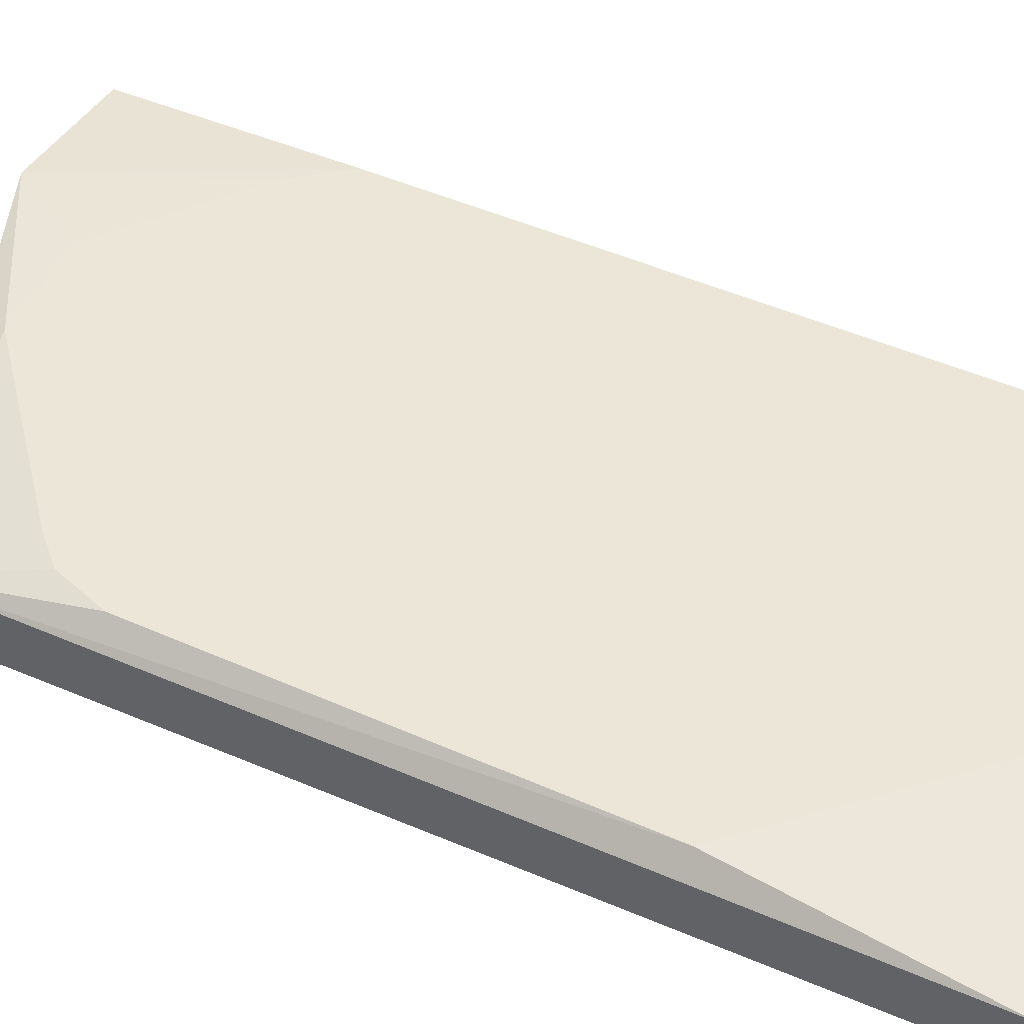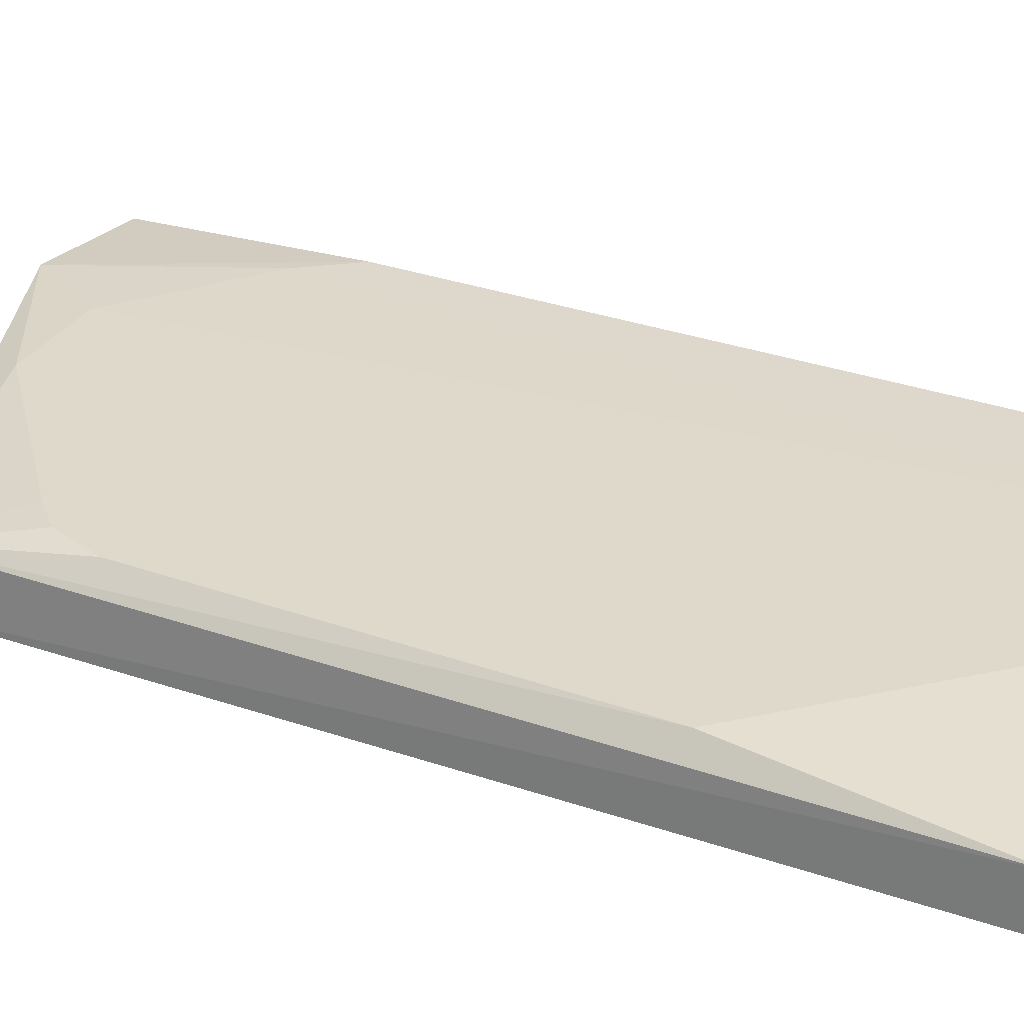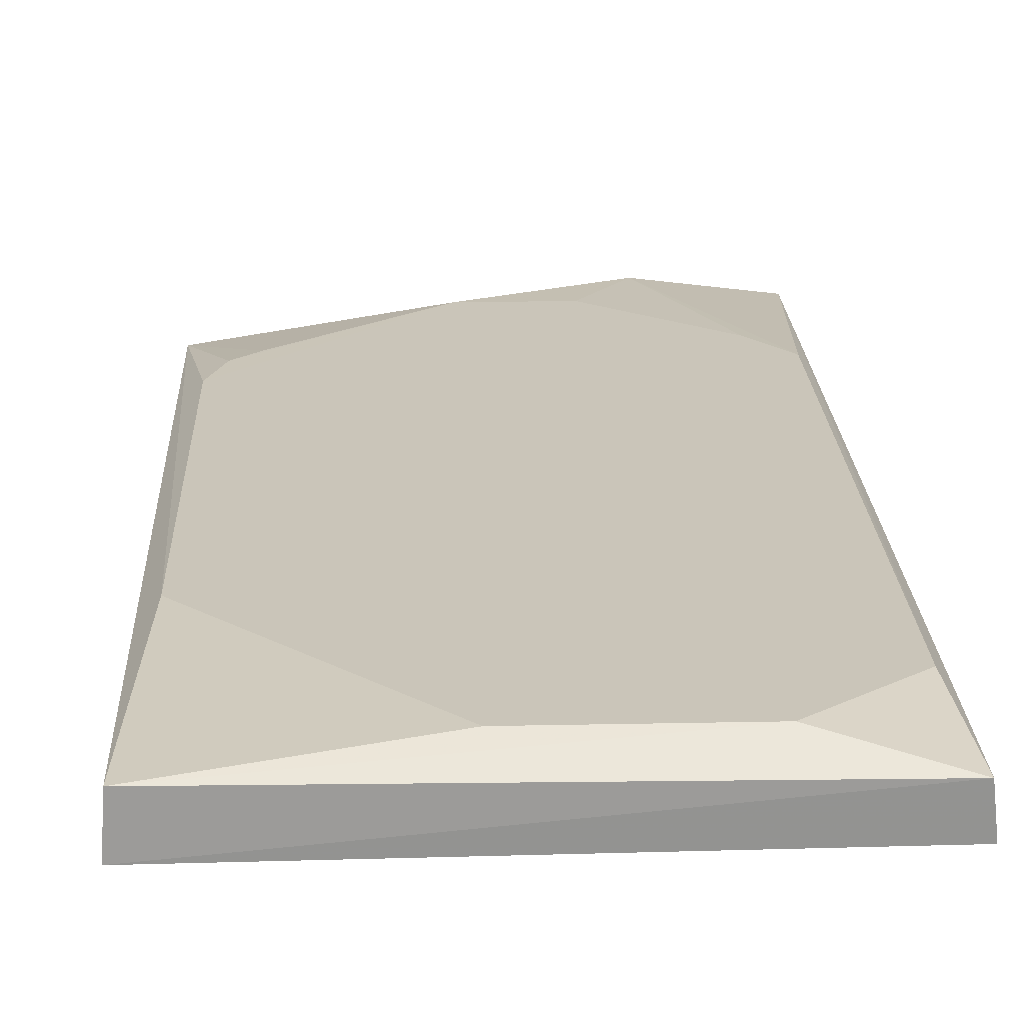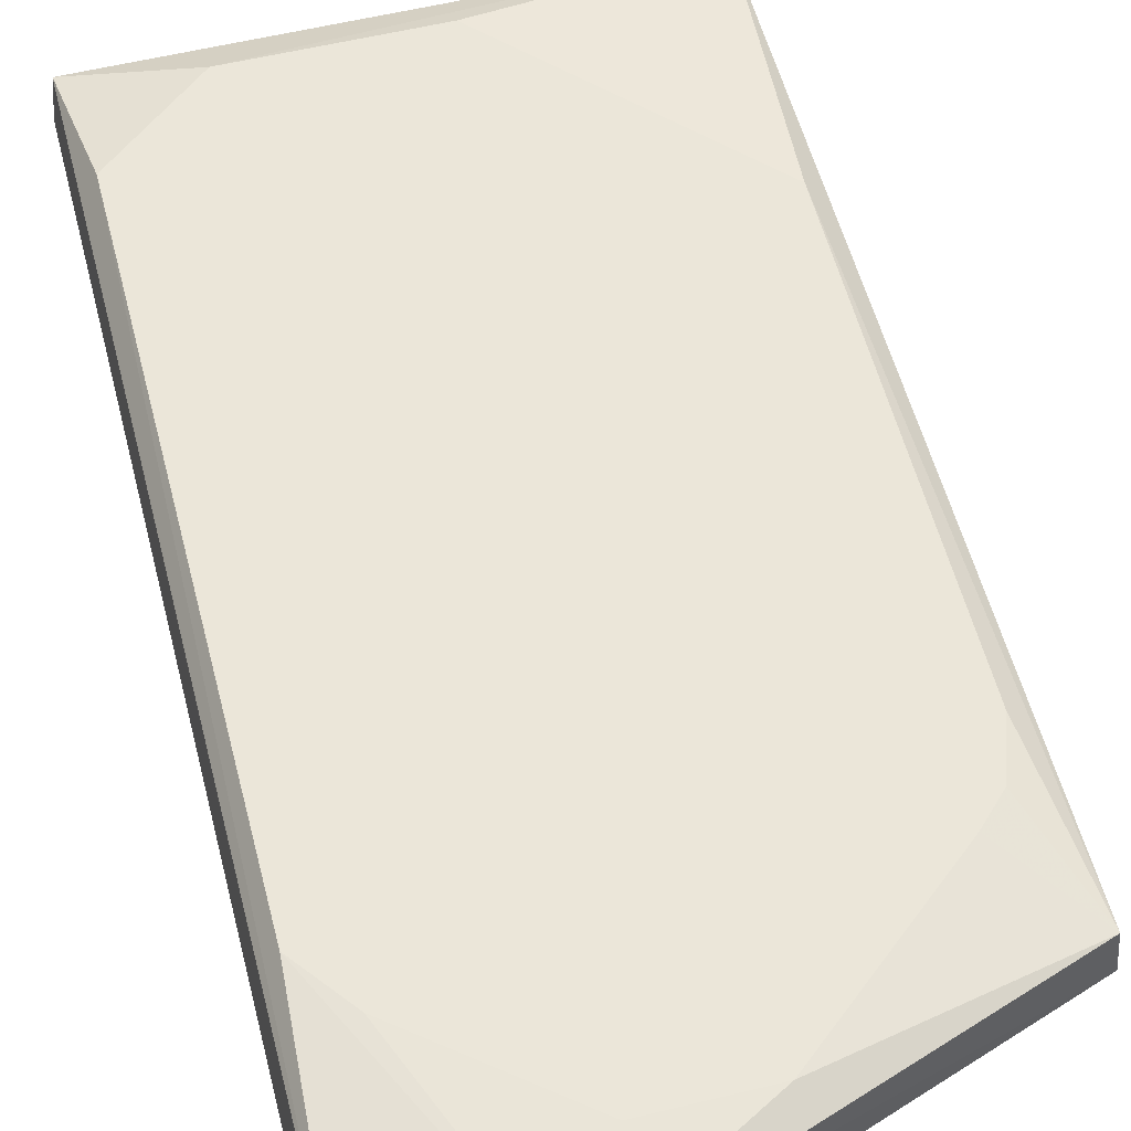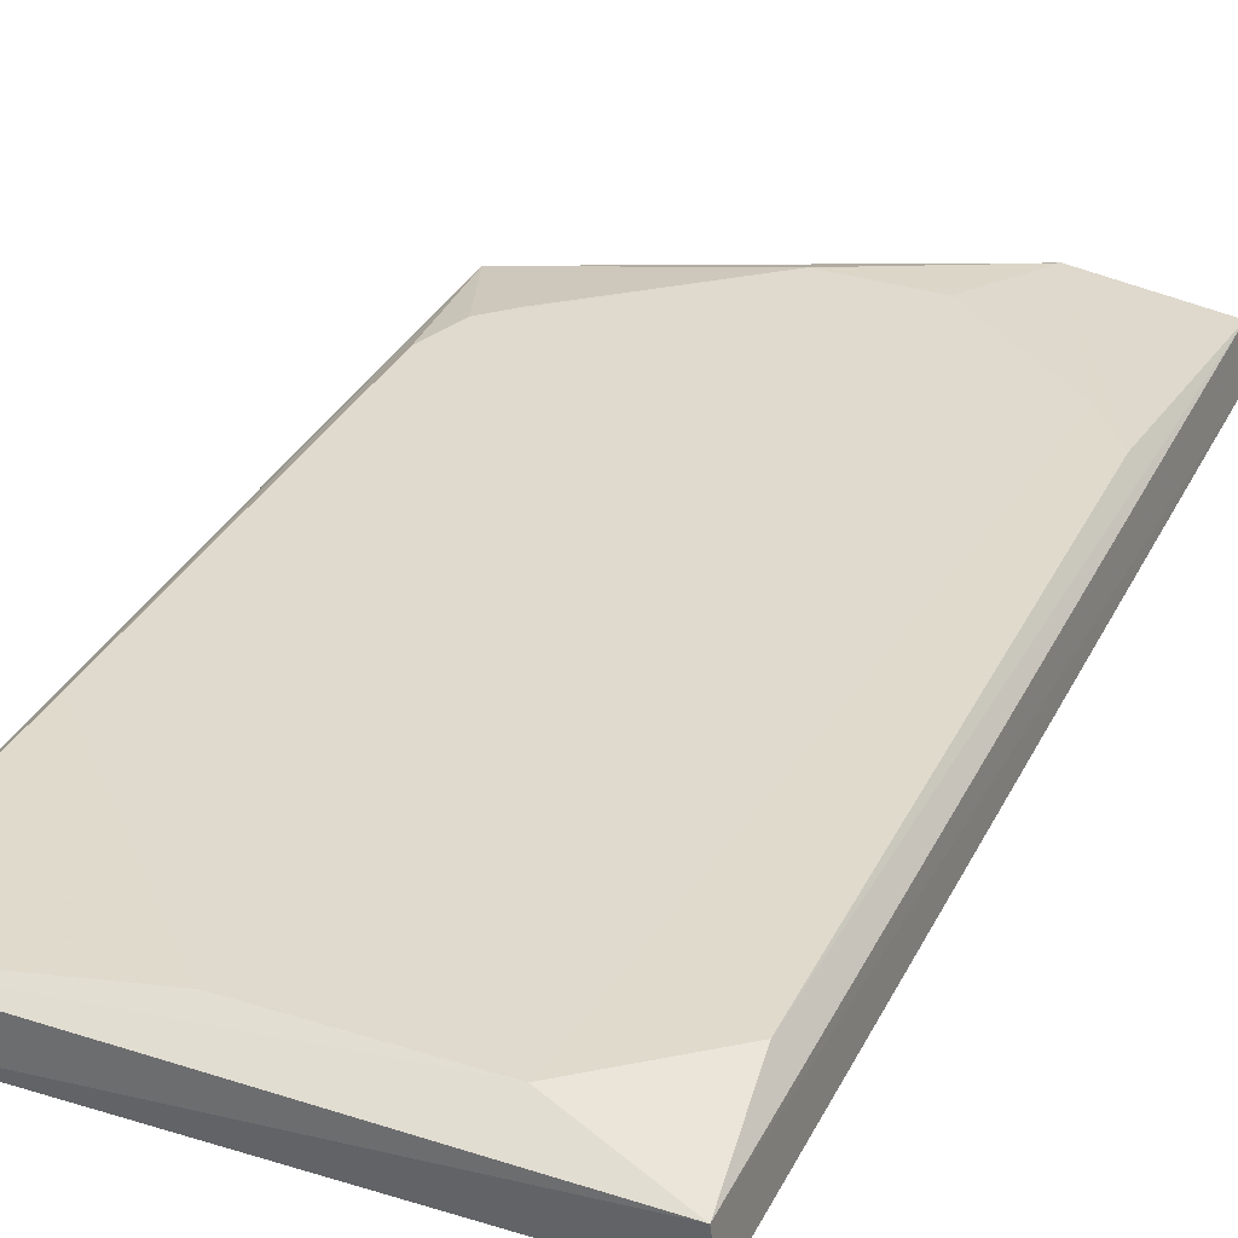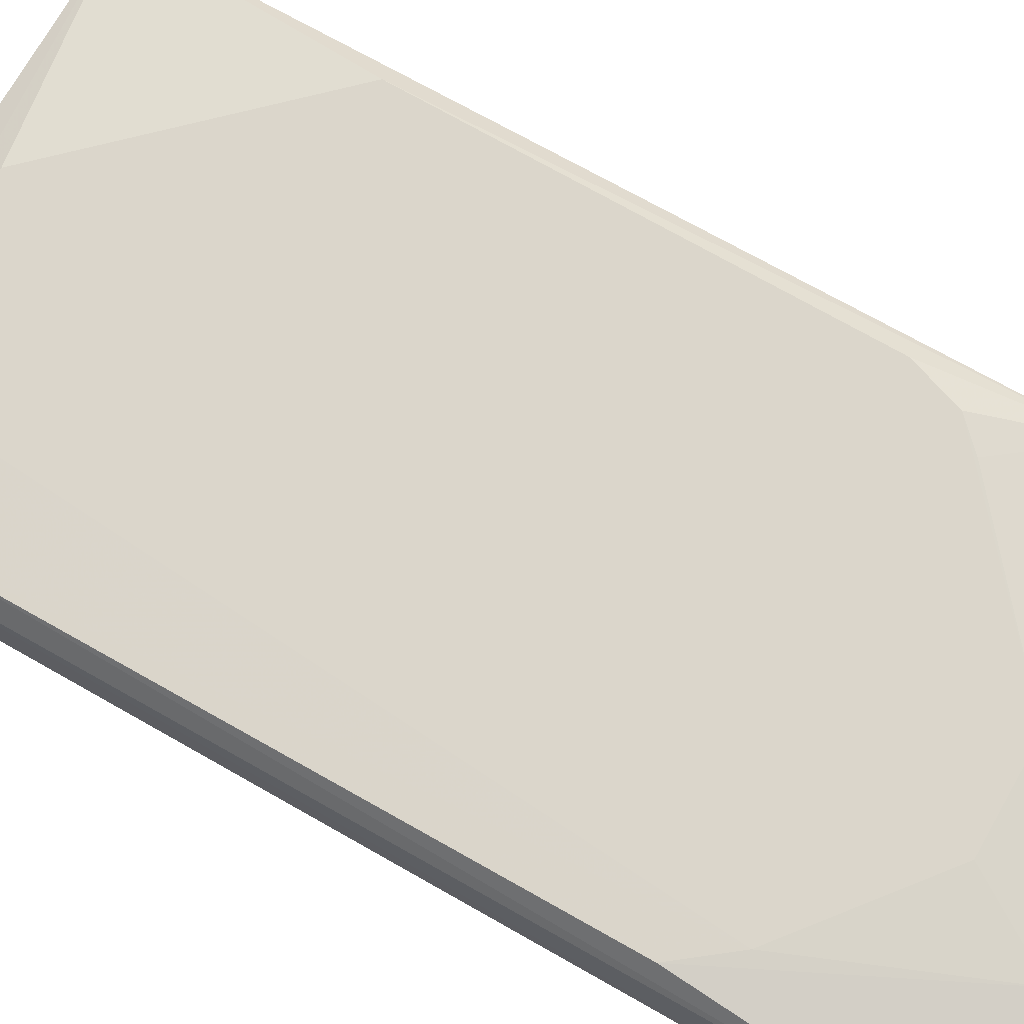
<metadata>
{"format":"obj","ext":"obj","renderer":"f3d","projection":"perspective","resolution":1024,"background":"white","views":[{"elev":49.2,"azim":116.0,"up":"+Z"},{"elev":31.7,"azim":116.6,"up":"+Z"},{"elev":20.6,"azim":177.8,"up":"+Z"},{"elev":56.5,"azim":-14.3,"up":"+Z"},{"elev":32.7,"azim":-156.7,"up":"+Z"},{"elev":73.6,"azim":-60.4,"up":"+Z"}]}
</metadata>
<code>
v 0.03565 0.1132 0.05808
v 0.03641 0.001594 0.05787
v 0.0372 0.001597 0.05082
v -0.03241 0.1133 0.05193
v -0.02941 0.01542 0.06034
v 0.03606 0.1133 0.05147
v 0.03343 0.02231 0.06041
v -0.02981 0.09826 0.0603
v -0.03202 -0.01573 0.05142
v -0.003763 0.0589 0.05026
v -0.03177 0.1136 0.05768
v -0.01376 -0.01648 0.05984
v 0.03352 0.08099 0.06038
v -0.01378 -0.01634 0.05123
v -0.01717 0.1086 0.06041
v -0.03122 -0.01599 0.05785
v 0.006929 -0.005314 0.06042
v 0.006938 0.1086 0.06042
v -0.006844 -0.005295 0.06042
v 0.03112 0.01542 0.06041
v -0.0241 0.00852 0.0604
v 0.02767 0.01197 0.06041
f 1 2 3
f 6 1 3
f 10 6 3
f 10 4 6
f 10 9 4
f 11 6 4
f 11 1 6
f 11 4 9
f 12 3 2
f 13 7 2
f 13 2 1
f 14 10 3
f 14 9 10
f 14 3 12
f 15 11 8
f 15 1 11
f 16 11 9
f 16 5 8
f 16 8 11
f 16 12 5
f 16 14 12
f 16 9 14
f 17 12 2
f 18 13 1
f 18 1 15
f 18 7 13
f 18 17 7
f 18 15 17
f 19 12 17
f 19 17 15
f 20 2 7
f 20 7 17
f 21 5 12
f 21 12 19
f 21 19 15
f 21 15 8
f 21 8 5
f 22 20 17
f 22 17 2
f 22 2 20

</code>
